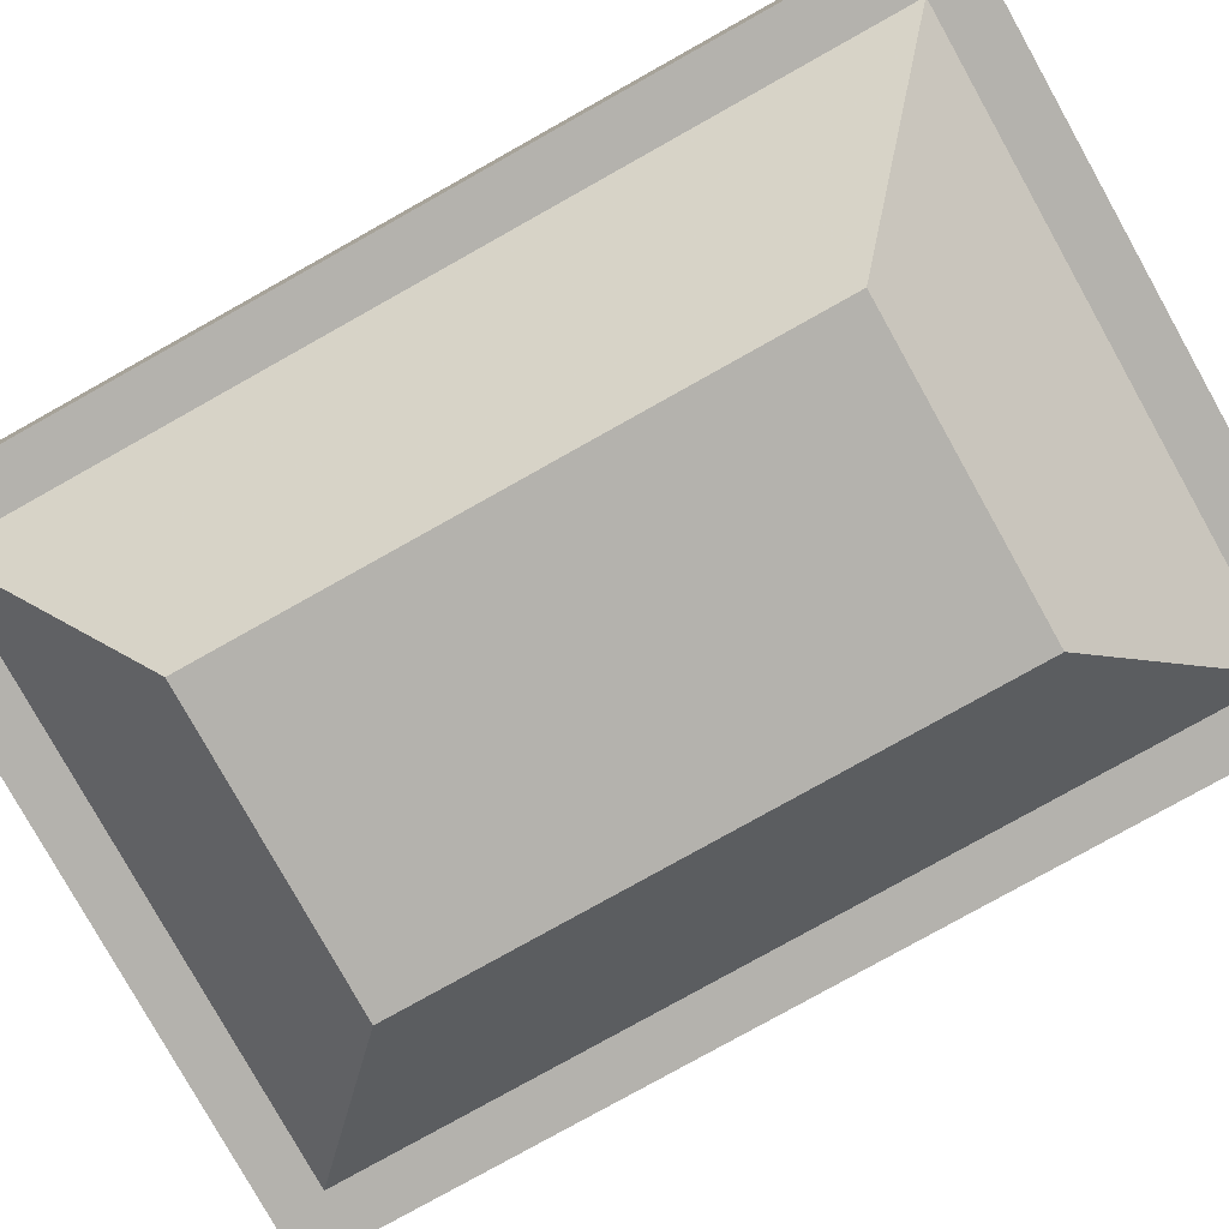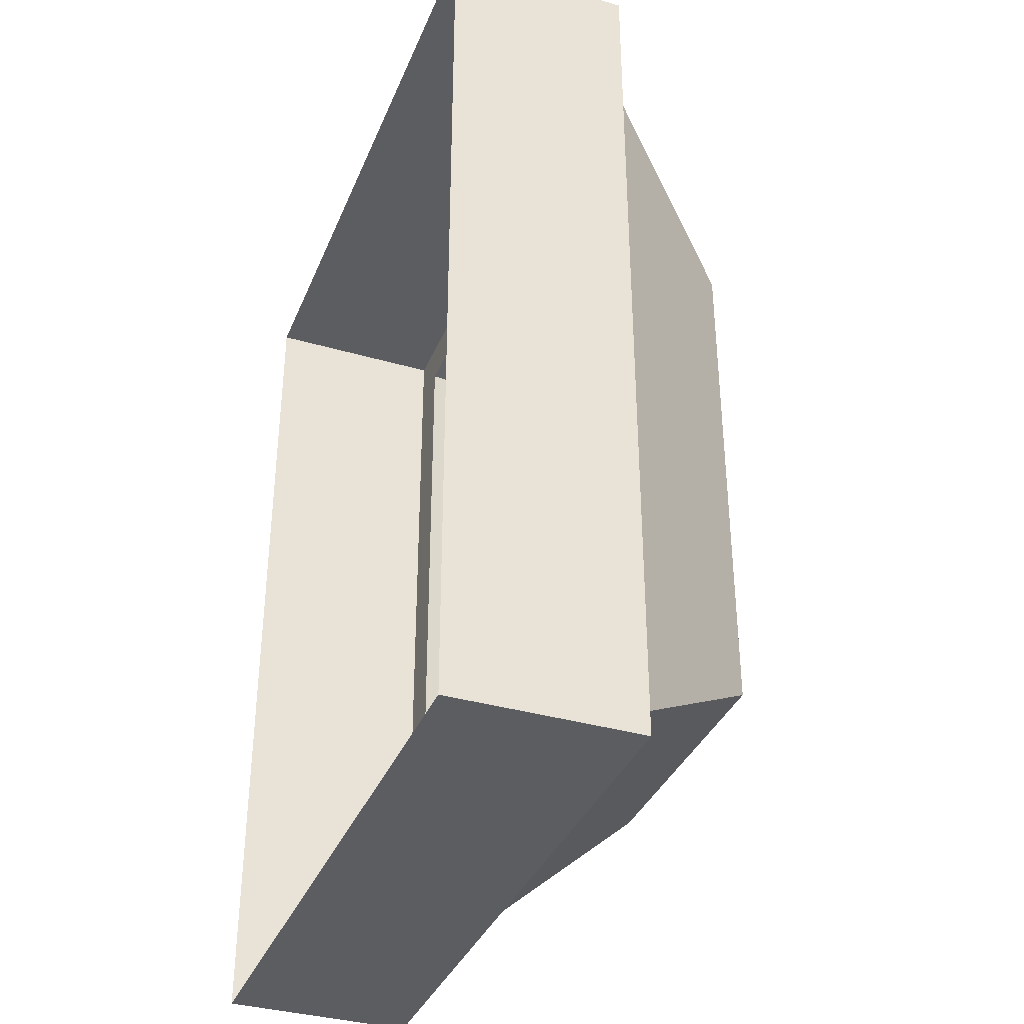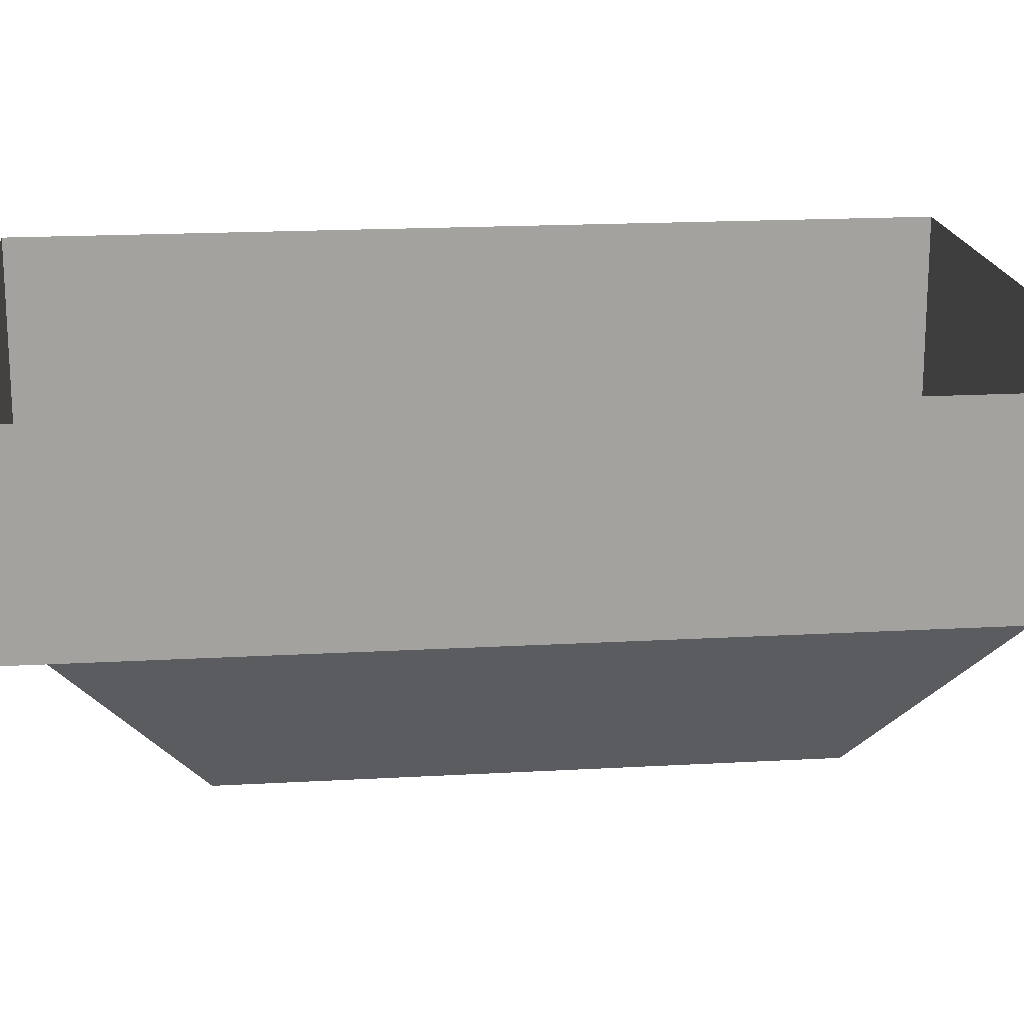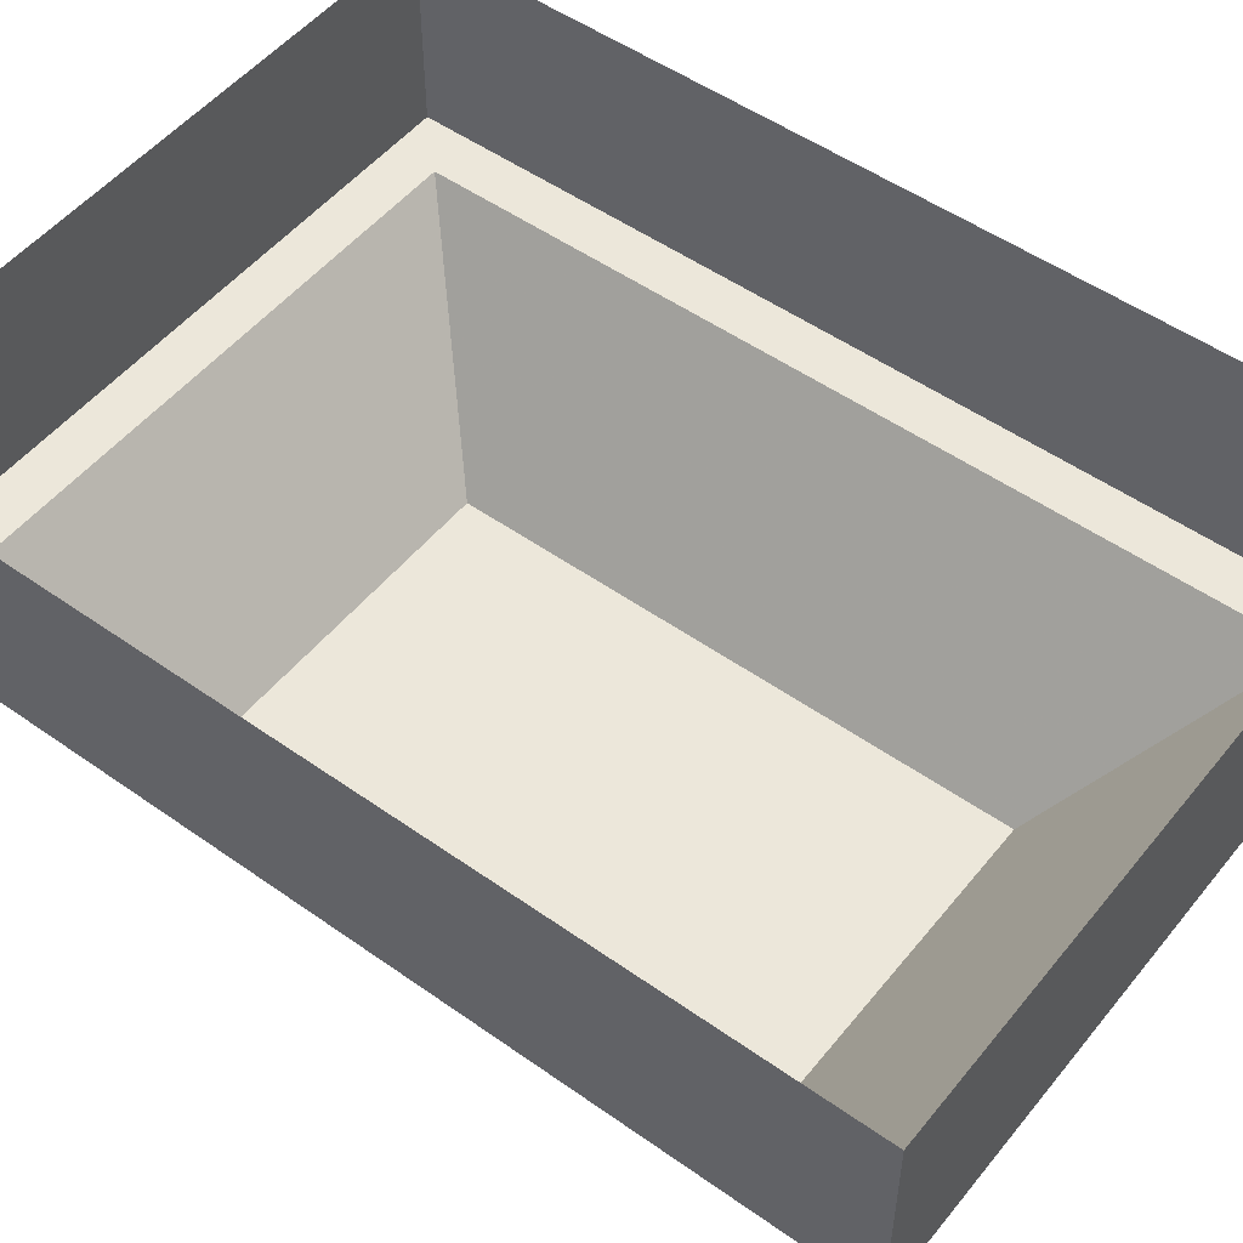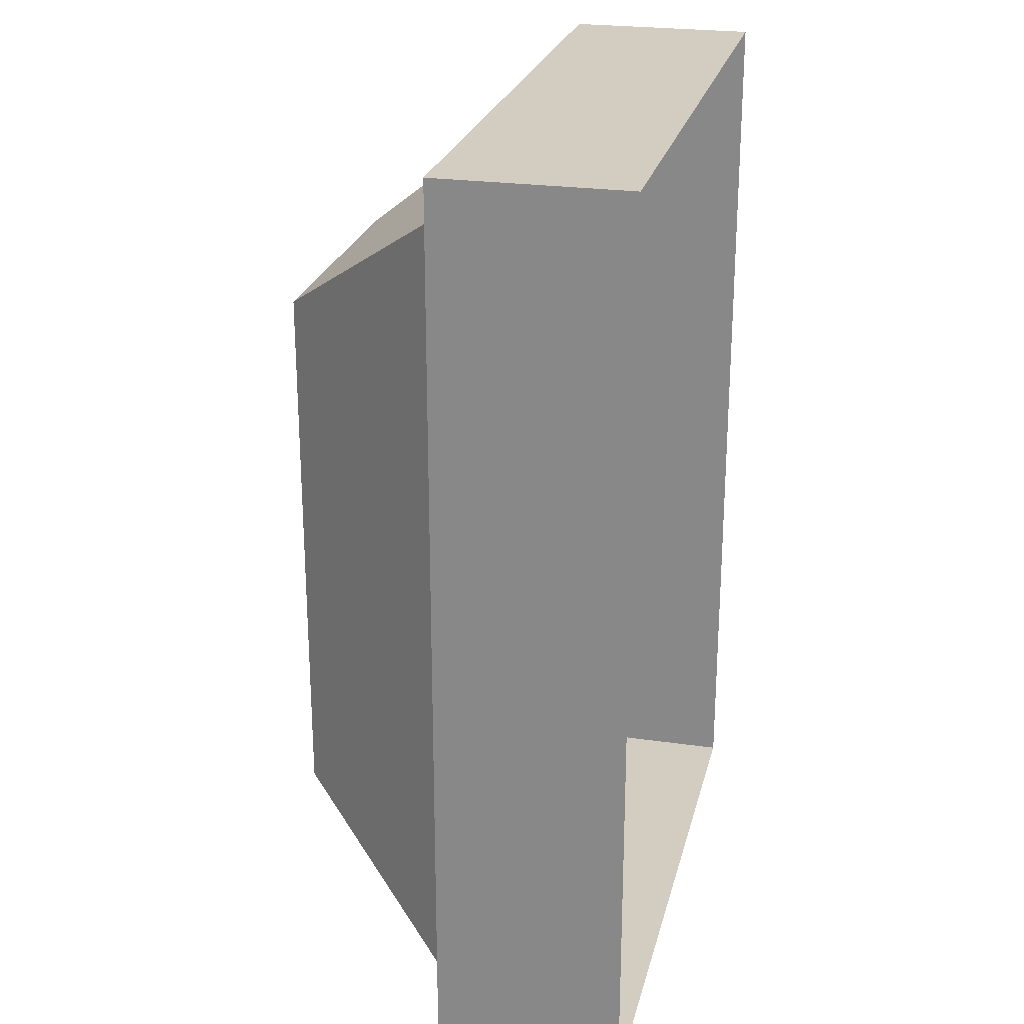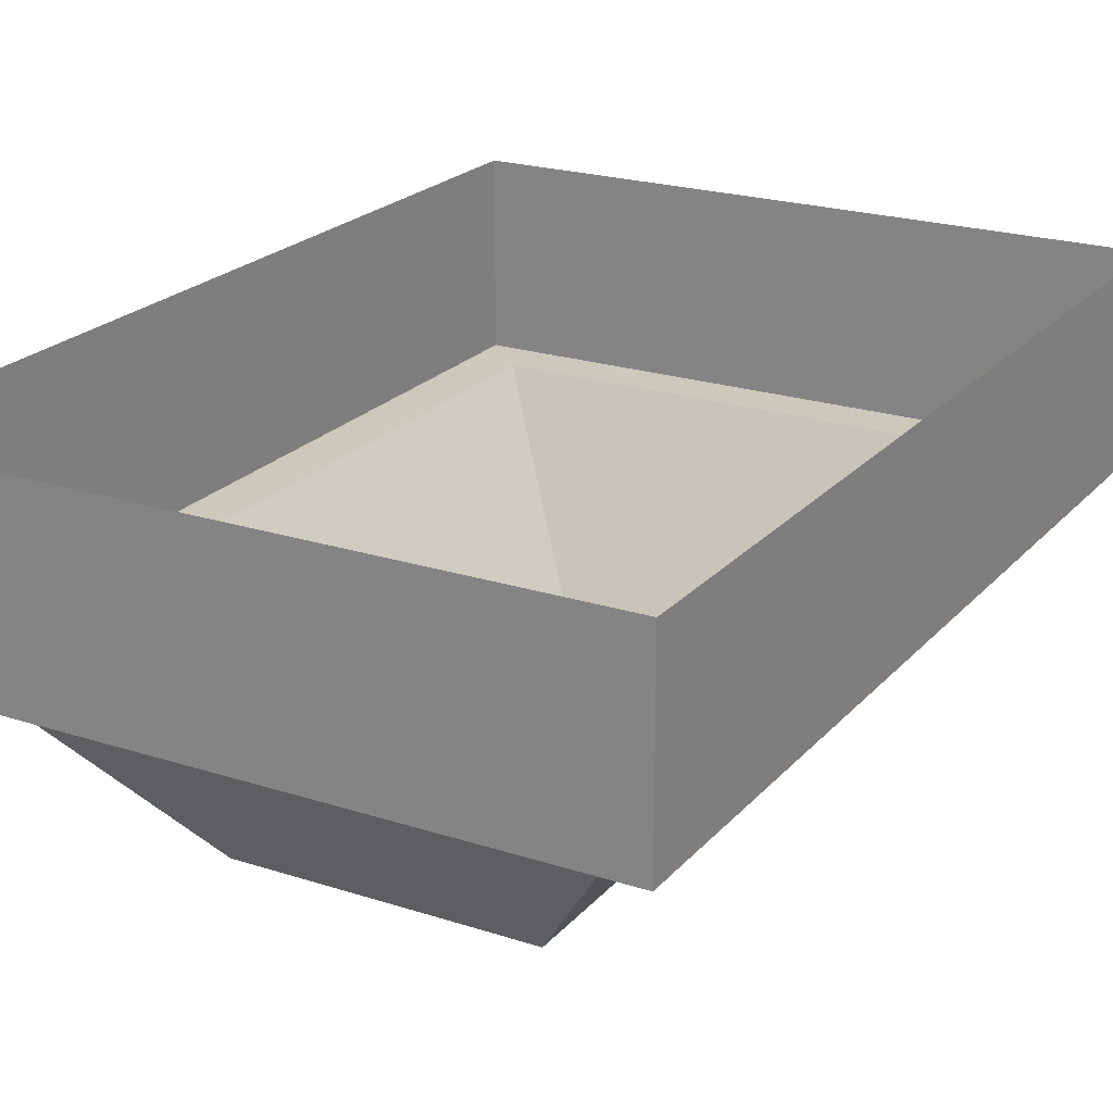
<metadata>
{"format":"obj","ext":"obj","renderer":"f3d","projection":"perspective","resolution":1024,"background":"white","views":[{"elev":-79.6,"azim":119.2,"up":"+Y"},{"elev":-36.3,"azim":-110.7,"up":"+Z"},{"elev":18.0,"azim":-96.3,"up":"+Y"},{"elev":51.3,"azim":-52.4,"up":"+Y"},{"elev":24.4,"azim":103.3,"up":"+Z"},{"elev":22.1,"azim":29.5,"up":"+Y"}]}
</metadata>
<code>
v 2.32 0.09375 -0.1406
v 2.32 0.09375 0.1641
v 2.32 0.03125 0.1641
v 2.32 0.03125 -0.1406
v 2.102 0.09375 -0.1406
v 2.102 0.03125 -0.1406
v 2.102 0.09375 0.1641
v 2.102 0.03125 0.1641
v 2.305 0.03125 0.1484
v 2.305 0.03125 -0.125
v 2.117 0.03125 -0.125
v 2.117 0.03125 0.1484
v 2.164 -0.03125 0.1016
v 2.258 -0.03125 0.1016
v 2.258 -0.03125 -0.07812
v 2.164 -0.03125 -0.07812
f 1 2 3
f 1 3 4
f 1 4 5
f 5 4 6
f 5 6 7
f 7 6 8
f 7 8 2
f 2 8 3
f 3 8 9
f 3 9 4
f 4 9 10
f 4 10 11
f 4 11 6
f 6 11 8
f 8 11 12
f 8 12 9
f 9 12 13
f 9 13 14
f 9 14 10
f 10 14 15
f 10 15 11
f 11 15 16
f 11 16 12
f 12 16 13
f 13 16 15
f 13 15 14

</code>
